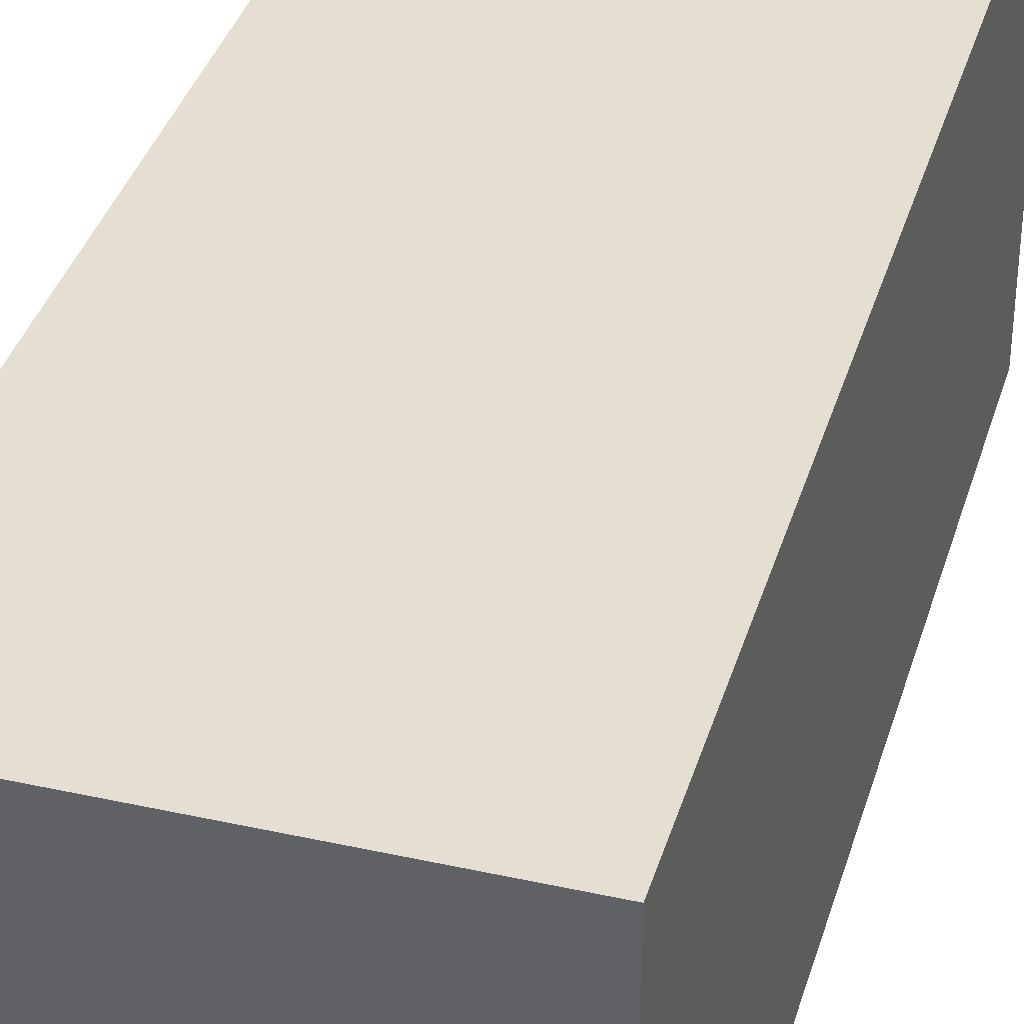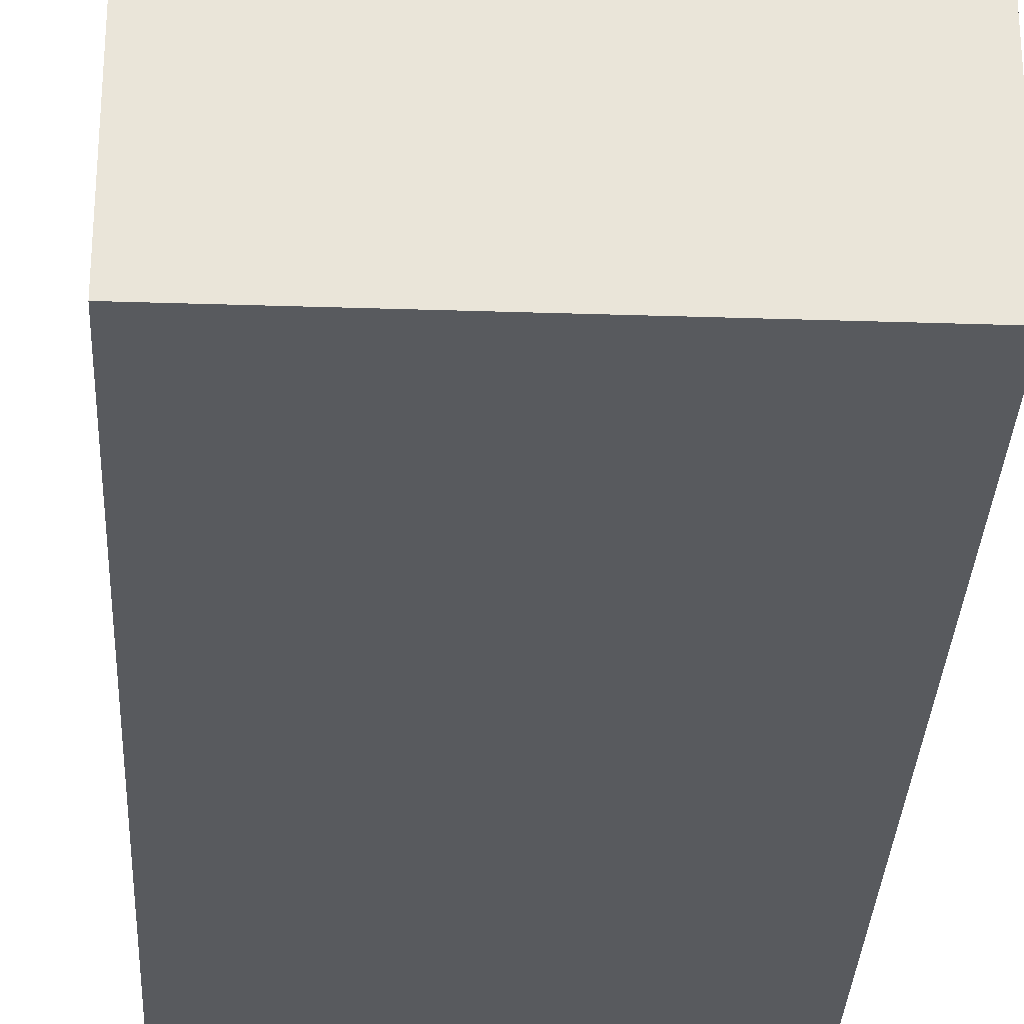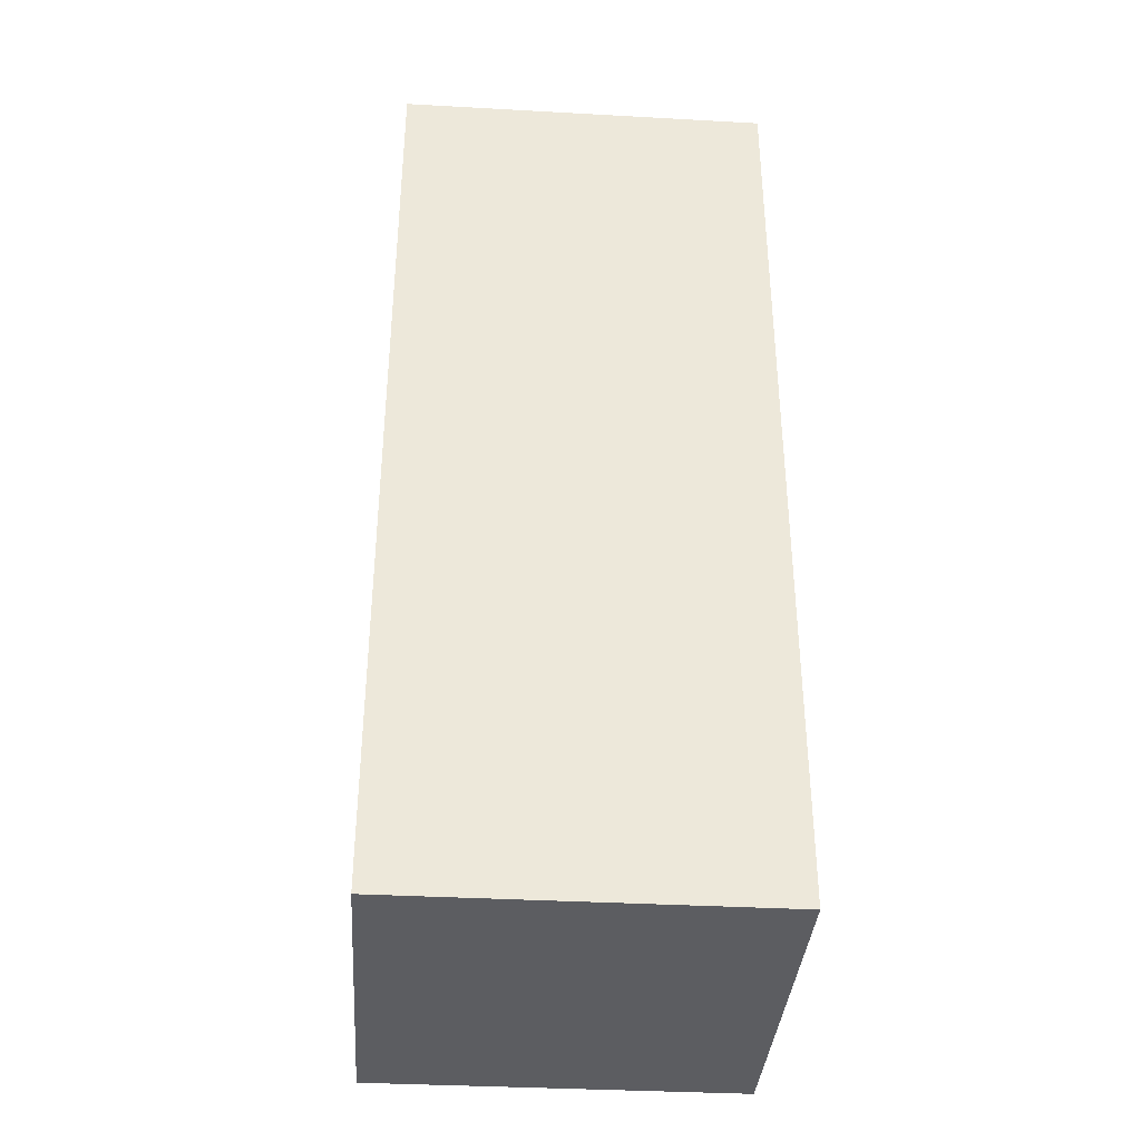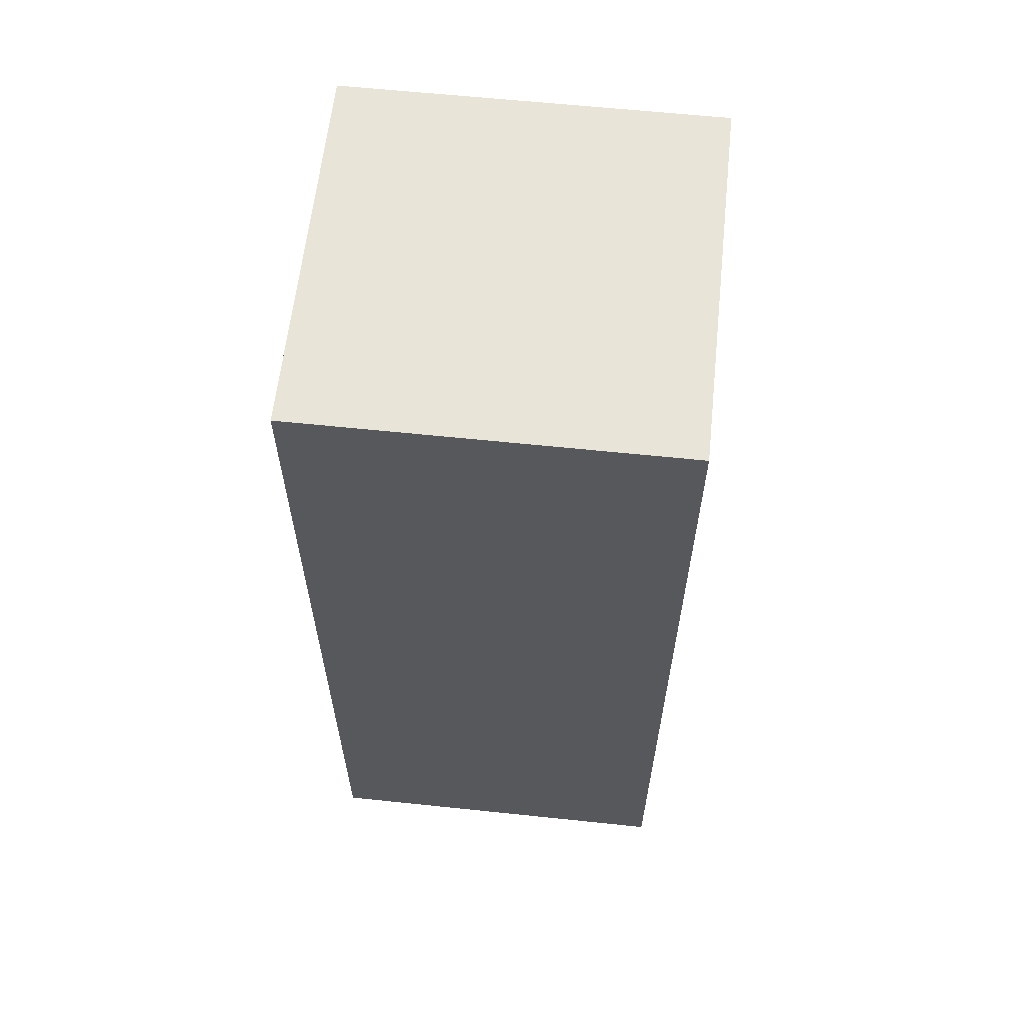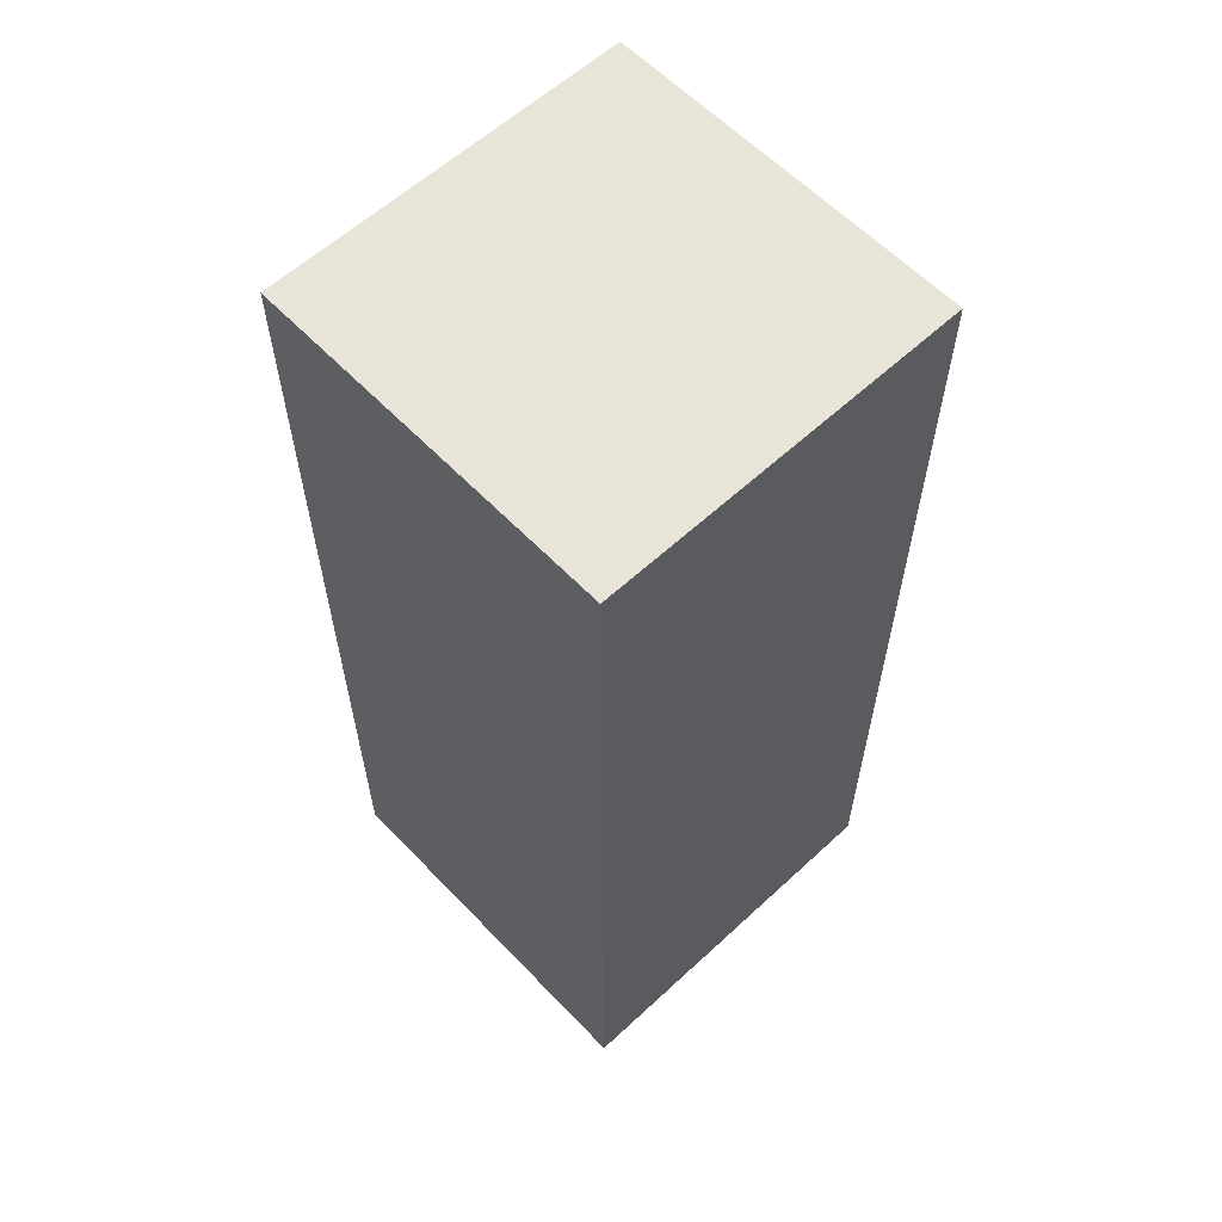
<metadata>
{"format":"obj","ext":"obj","renderer":"f3d","projection":"perspective","resolution":1024,"background":"white","views":[{"elev":36.9,"azim":-164.0,"up":"+Z"},{"elev":-30.7,"azim":177.3,"up":"+Z"},{"elev":-36.7,"azim":85.9,"up":"+Y"},{"elev":61.4,"azim":6.1,"up":"+Y"},{"elev":60.0,"azim":136.6,"up":"+Y"}]}
</metadata>
<code>
g default
v -1 0 1
v 1 0 1
v -1 1 1
v 1 1 1
v -1 2 1
v 1 2 1
v -1 3 1
v 1 3 1
v -1 4 1
v 1 4 1
v -1 5 1
v 1 5 1
v -1 5 -1
v 1 5 -1
v -1 4 -1
v 1 4 -1
v -1 3 -1
v 1 3 -1
v -1 2 -1
v 1 2 -1
v -1 1 -1
v 1 1 -1
v -1 0 -1
v 1 0 -1
g pCube1
f 1 2 4 3
f 3 4 6 5
f 5 6 8 7
f 7 8 10 9
f 9 10 12 11
f 11 12 14 13
f 13 14 16 15
f 15 16 18 17
f 17 18 20 19
f 19 20 22 21
f 21 22 24 23
f 23 24 2 1
f 2 24 22 4
f 4 22 20 6
f 6 20 18 8
f 8 18 16 10
f 10 16 14 12
f 23 1 3 21
f 21 3 5 19
f 19 5 7 17
f 17 7 9 15
f 15 9 11 13

</code>
